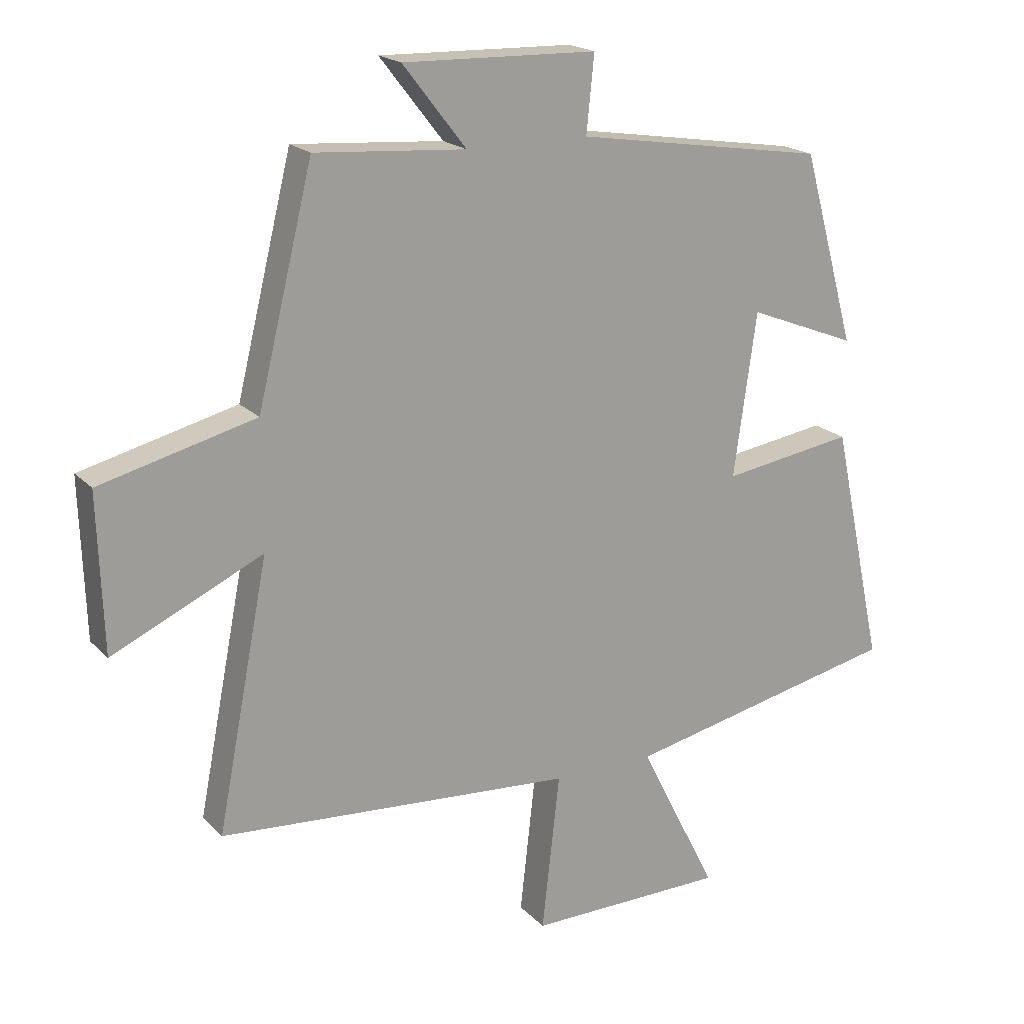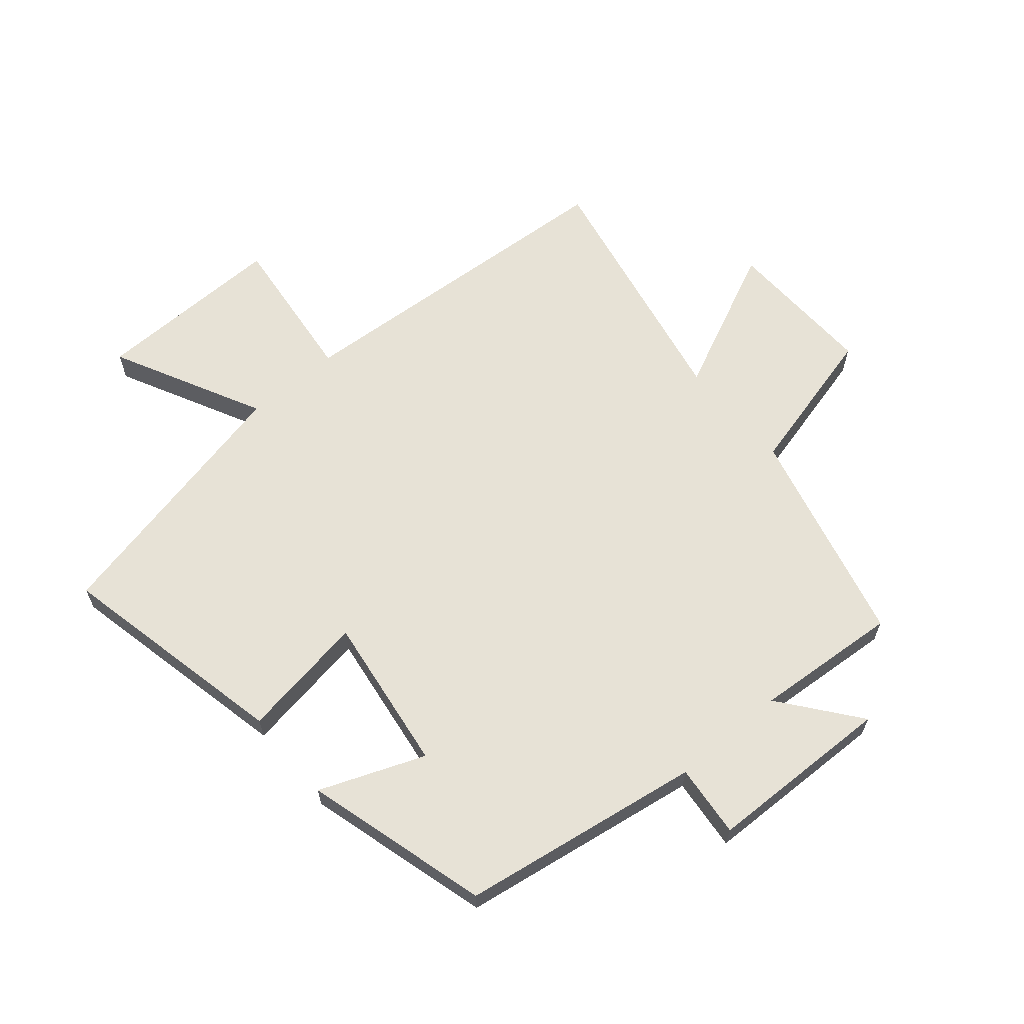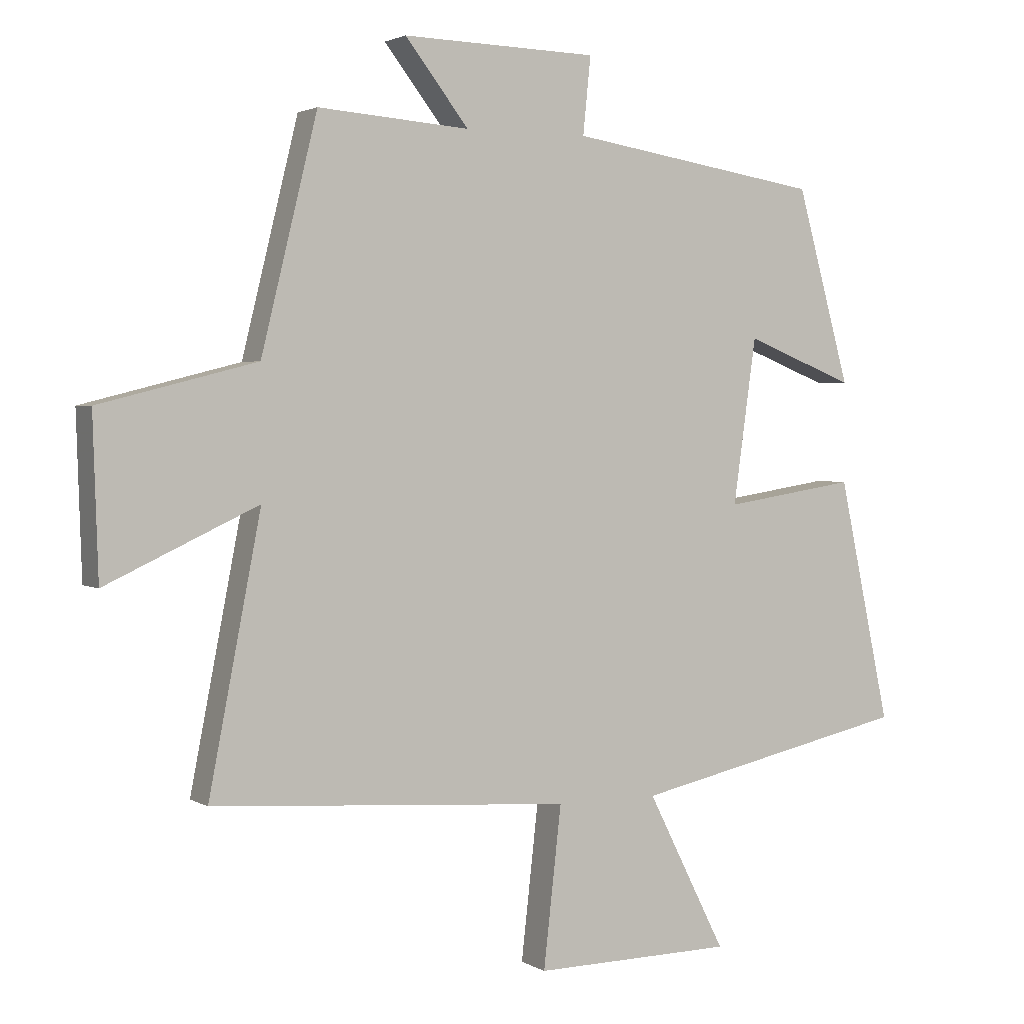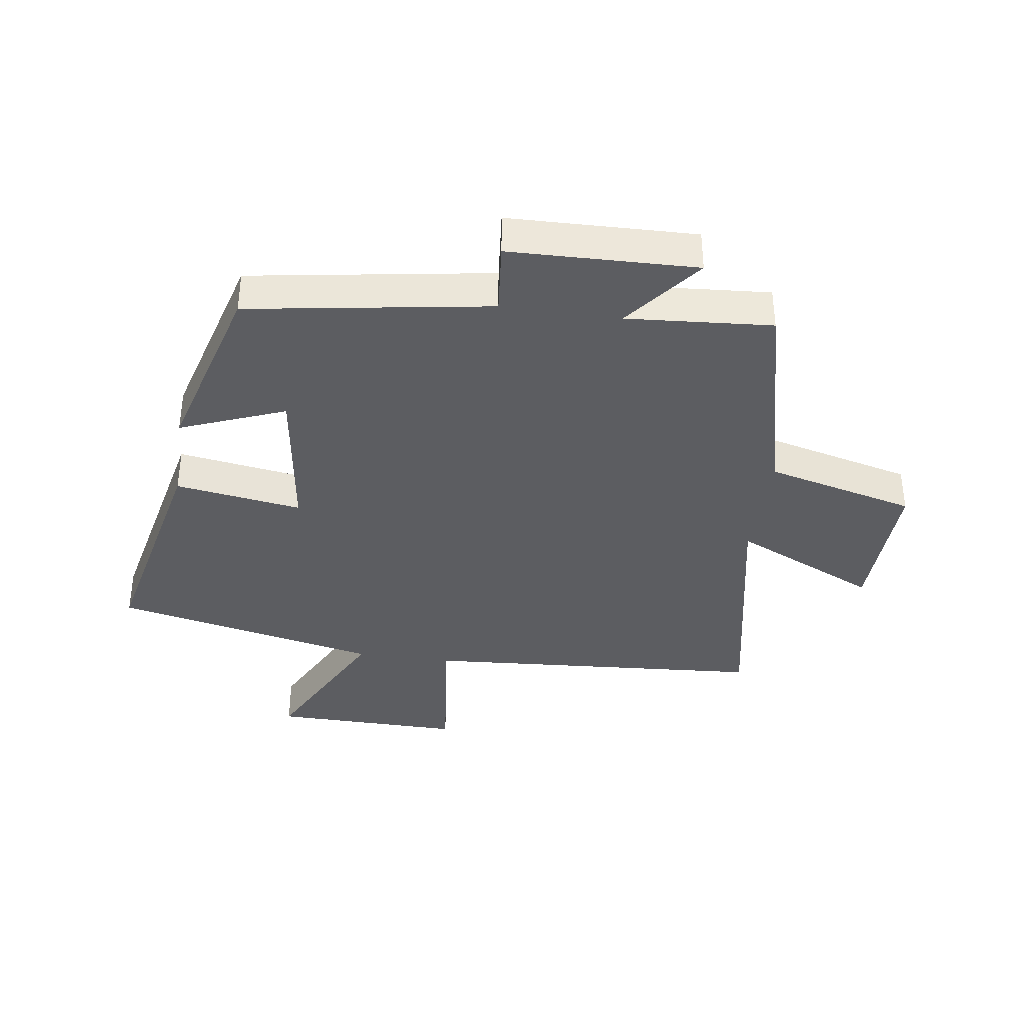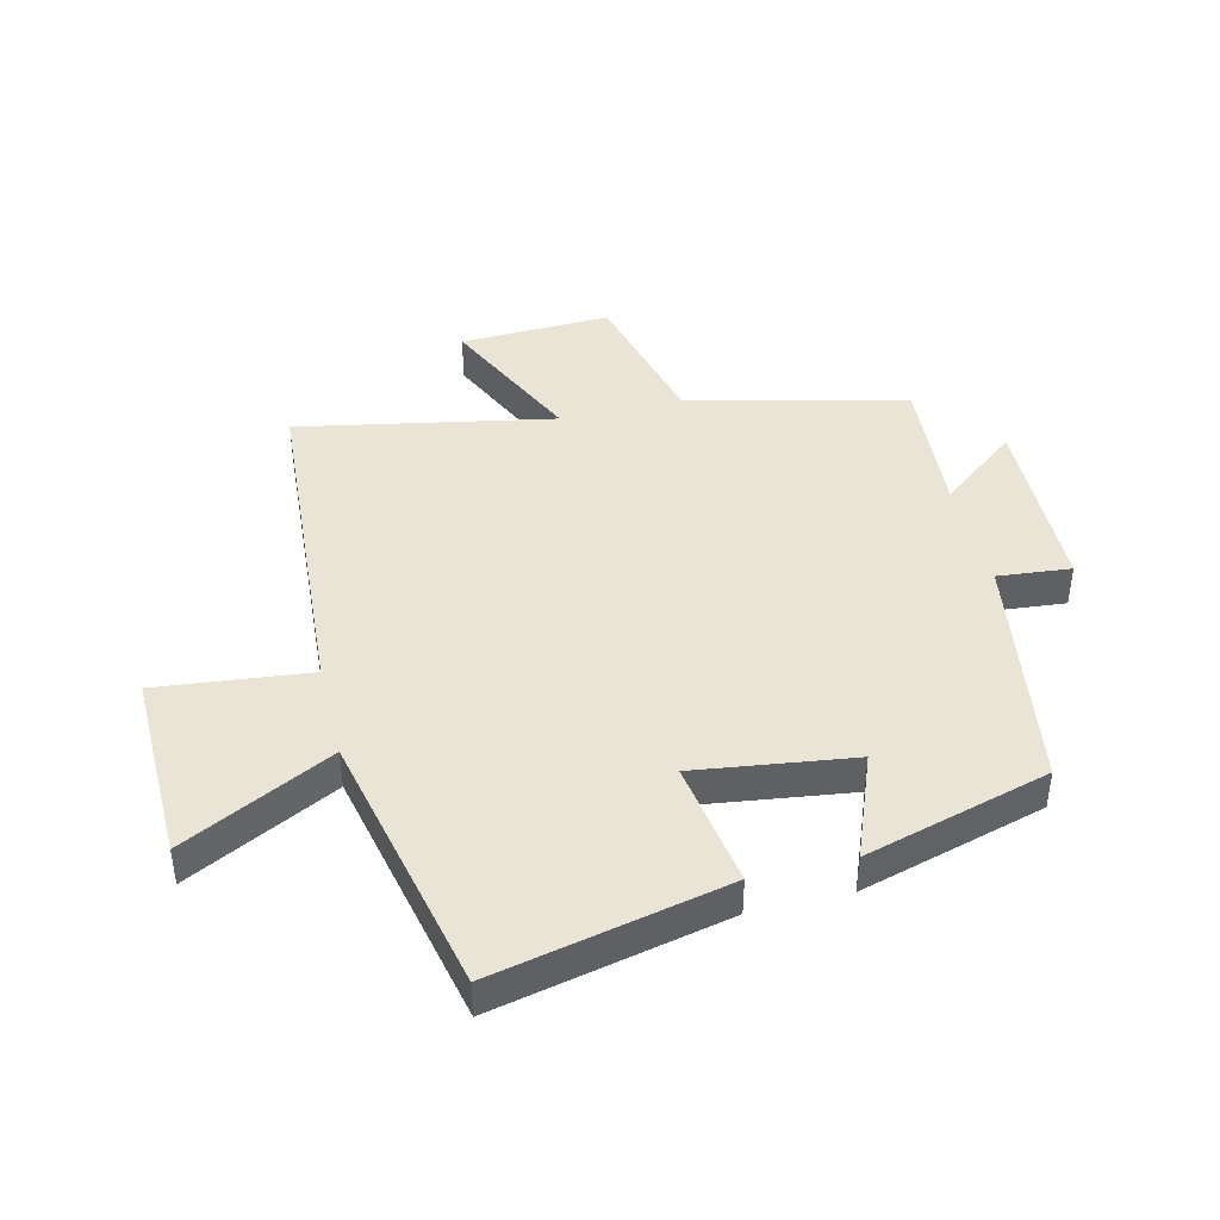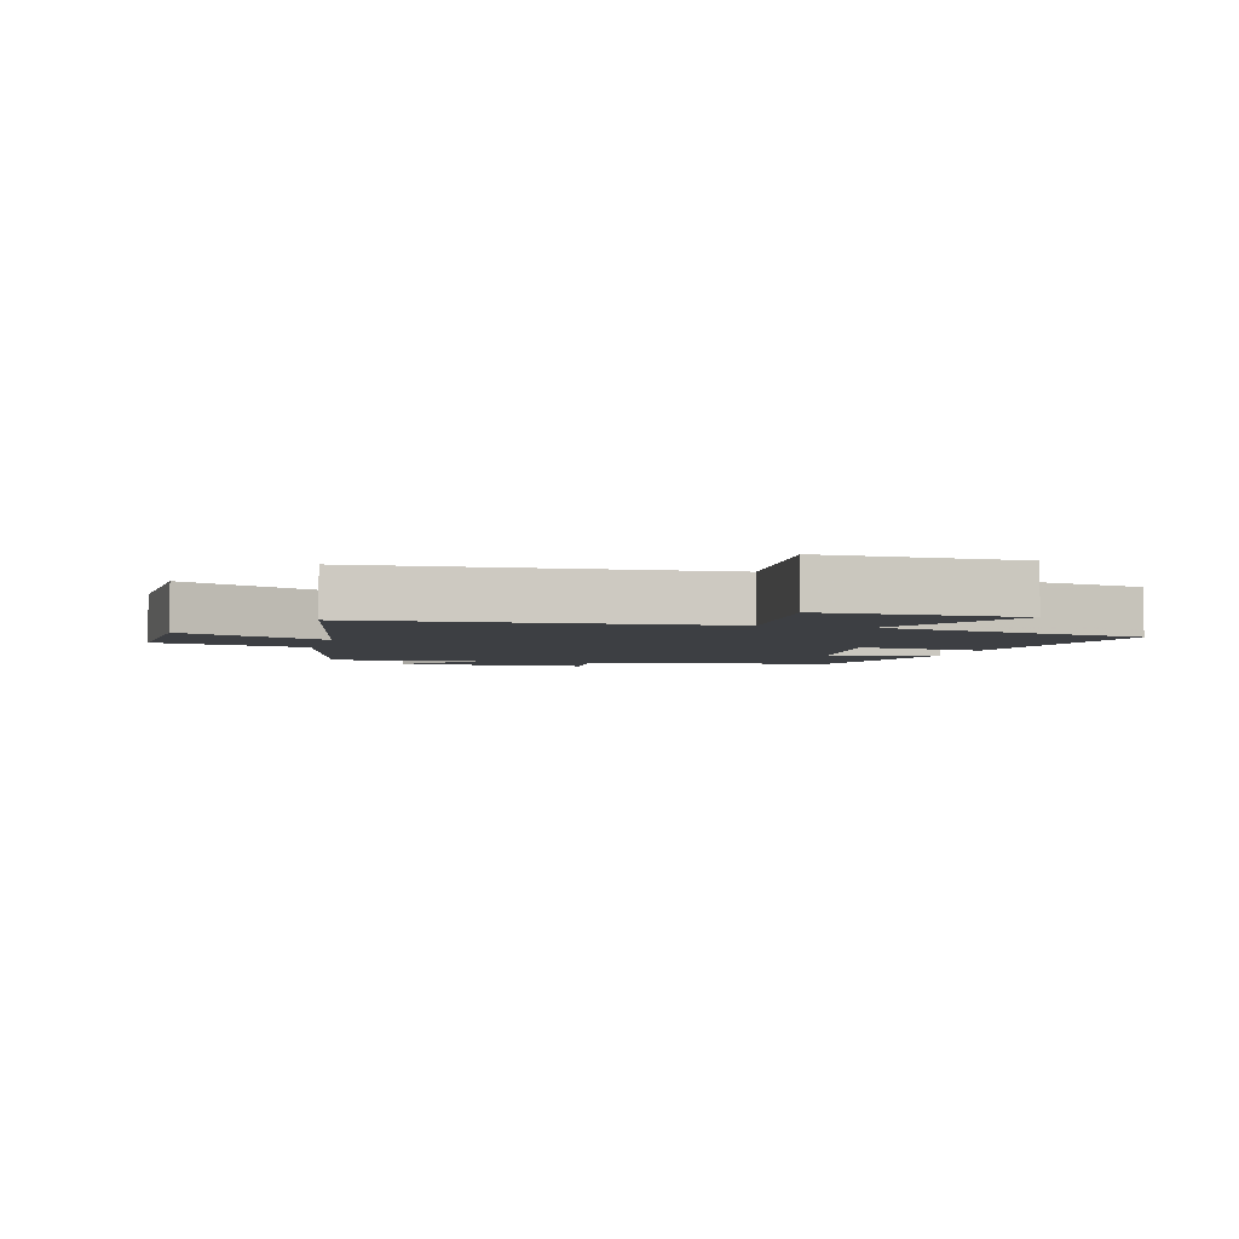
<metadata>
{"format":"obj","ext":"obj","renderer":"f3d","projection":"perspective","resolution":1024,"background":"white","views":[{"elev":19.3,"azim":150.6,"up":"+Z"},{"elev":63.7,"azim":-40.3,"up":"+Y"},{"elev":2.5,"azim":151.7,"up":"+Z"},{"elev":-37.1,"azim":-8.2,"up":"+Y"},{"elev":42.7,"azim":-103.9,"up":"+Y"},{"elev":-3.8,"azim":164.7,"up":"+Y"}]}
</metadata>
<code>
v 0.412 0.07 0.518
v 0.5 0.07 0.16
v 0.746 0.07 0.098
v 0.738 0.07 -0.15
v 0.5 0.07 -0.04
v 0.582 0.07 -0.46
v 0.018 0.07 -0.5
v 0.046 0.07 -0.75
v -0.268 0.07 -0.746
v -0.144 0.07 -0.5
v -0.582 0.07 -0.405
v -0.5 0.07 -0.024
v -0.292 0.07 -0.056
v -0.328 0.07 0.202
v -0.5 0.07 0.134
v -0.416 0.07 0.437
v -0.02 0.07 0.5
v -0.032 0.07 0.62
v 0.274 0.07 0.628
v 0.174 0.07 0.5
v 0.412 0 0.518
v 0.5 0 0.16
v 0.746 0 0.098
v 0.738 0 -0.15
v 0.5 0 -0.04
v 0.582 0 -0.46
v 0.018 0 -0.5
v 0.046 0 -0.75
v -0.268 0 -0.746
v -0.144 0 -0.5
v -0.582 0 -0.405
v -0.5 0 -0.024
v -0.292 0 -0.056
v -0.328 0 0.202
v -0.5 0 0.134
v -0.416 0 0.437
v -0.02 0 0.5
v -0.032 0 0.62
v 0.274 0 0.628
v 0.174 0 0.5
f 17 18 19 20
f 15 16 17 20
f 14 15 20 1
f 13 14 1 2
f 10 11 12 13
f 10 13 2
f 7 8 9 10
f 5 6 7 10
f 5 10 2
f 2 3 4 5
f 40 39 38 37
f 40 37 36 35
f 21 40 35 34
f 22 21 34 33
f 33 32 31 30
f 22 33 30
f 30 29 28 27
f 30 27 26 25
f 22 30 25
f 25 24 23 22
f 1 21 22 2
f 2 22 23 3
f 3 23 24 4
f 4 24 25 5
f 5 25 26 6
f 6 26 27 7
f 7 27 28 8
f 8 28 29 9
f 9 29 30 10
f 10 30 31 11
f 11 31 32 12
f 12 32 33 13
f 13 33 34 14
f 14 34 35 15
f 15 35 36 16
f 16 36 37 17
f 17 37 38 18
f 18 38 39 19
f 19 39 40 20
f 20 40 21 1

</code>
